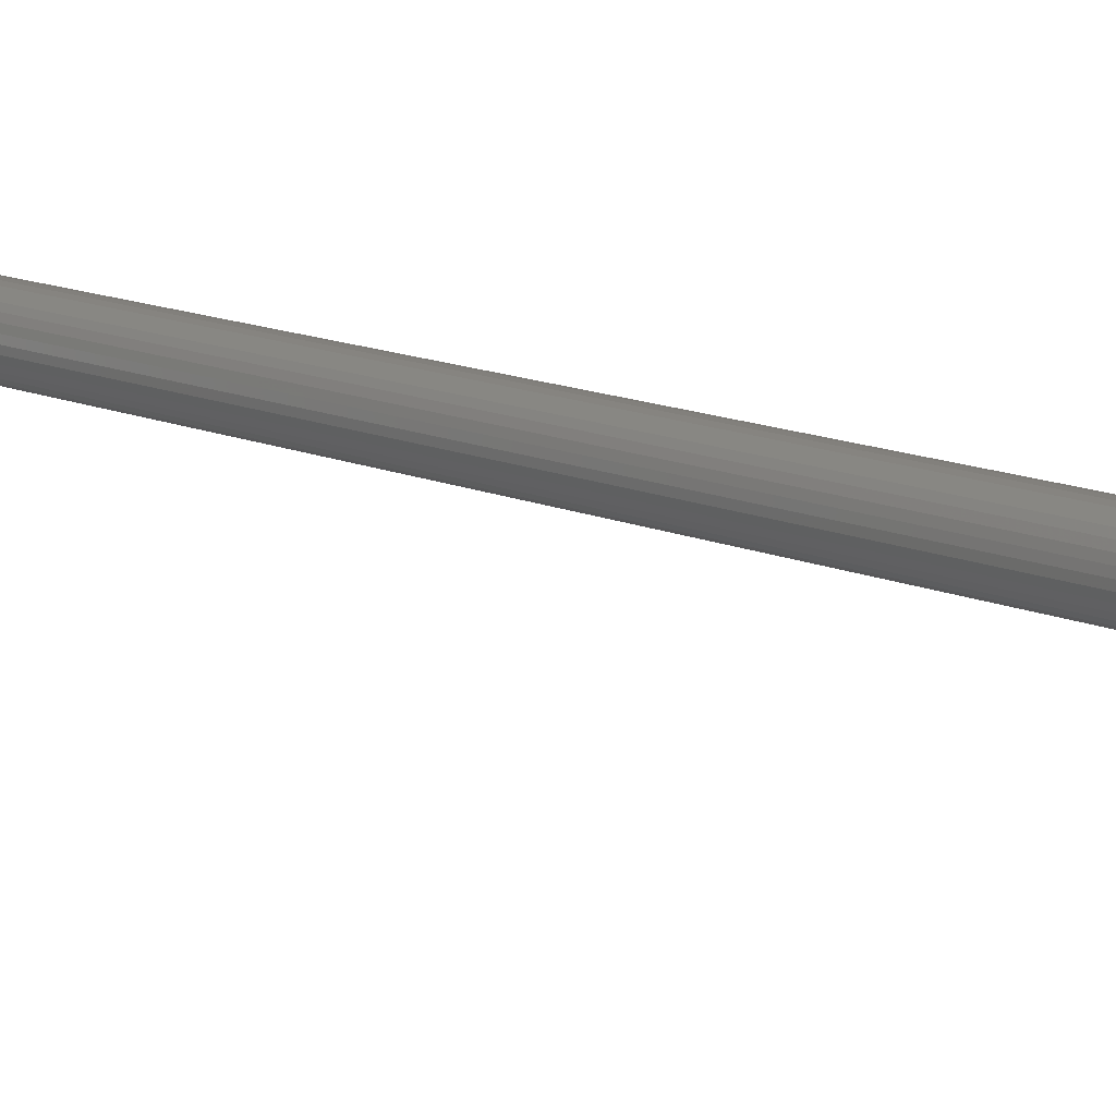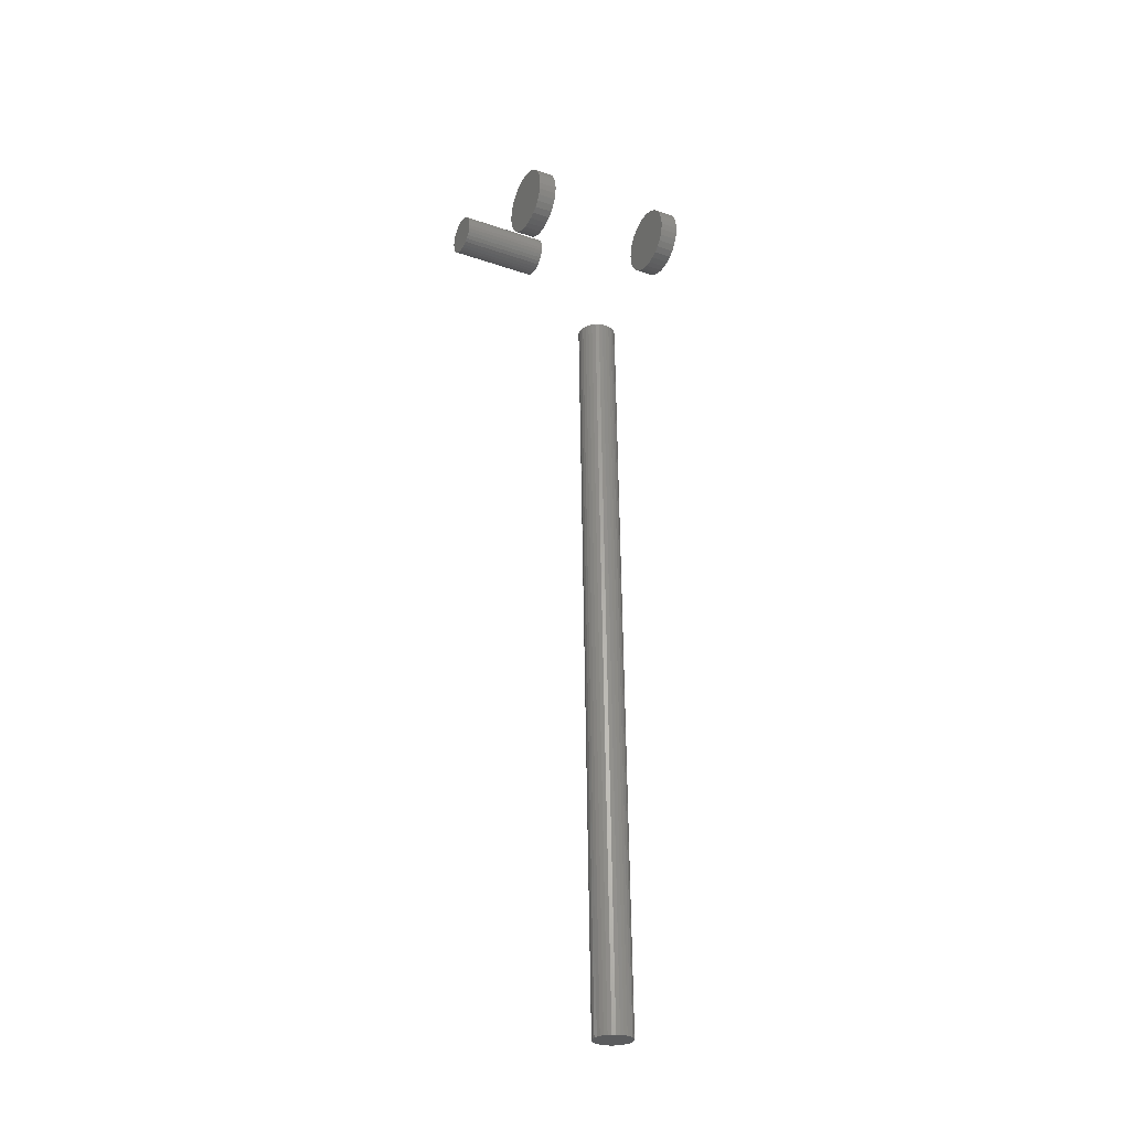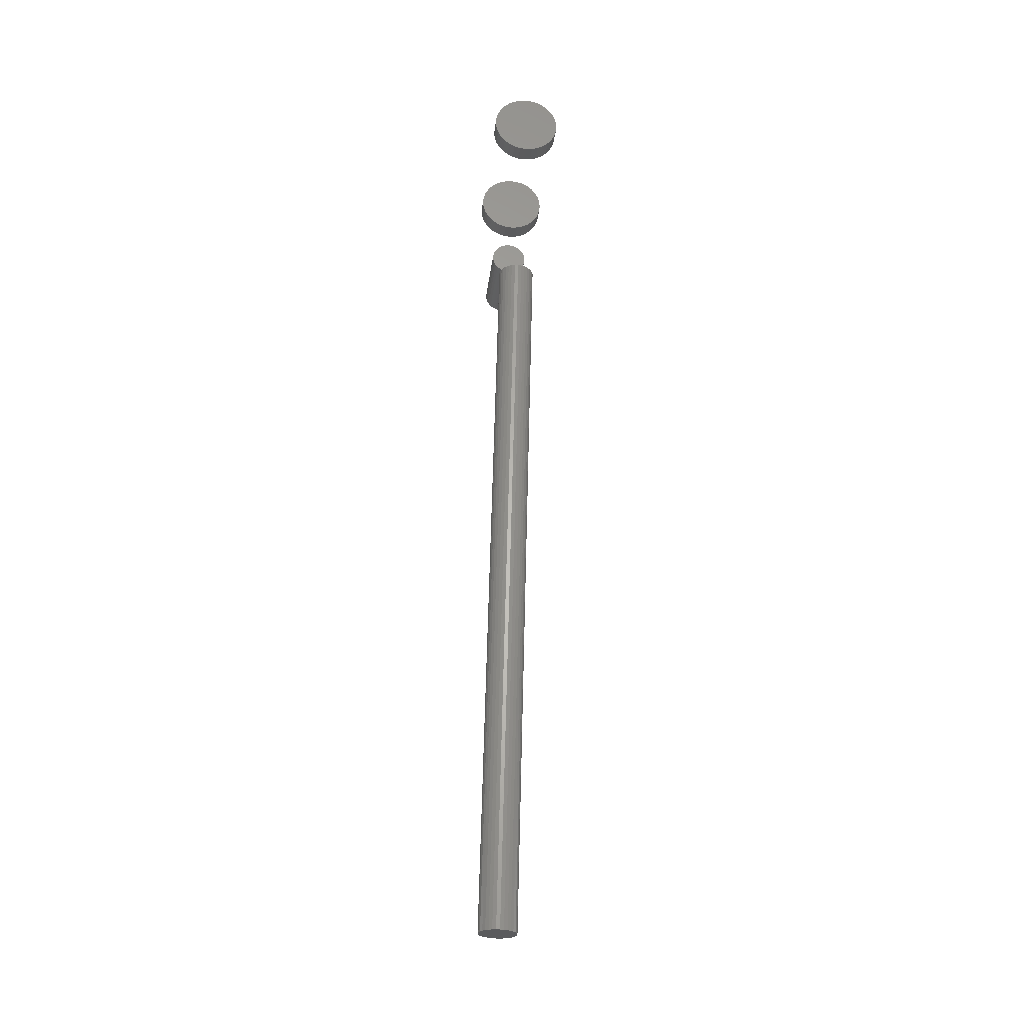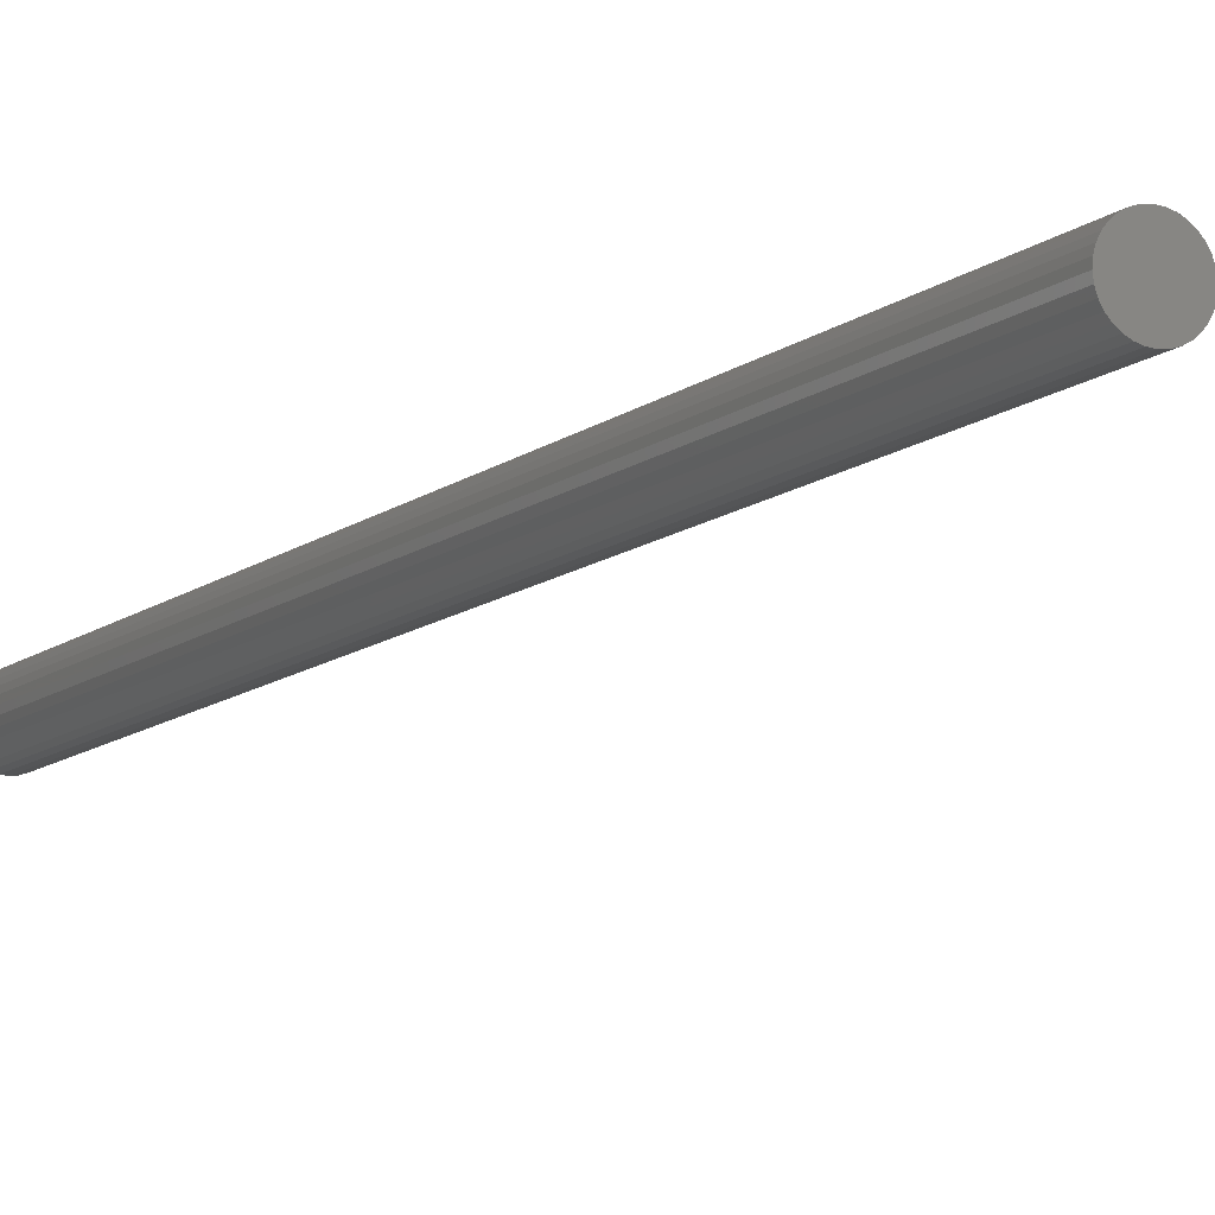
<metadata>
{"format":"stl","ext":"stl","renderer":"f3d","projection":"perspective","resolution":1024,"background":"white","views":[{"elev":12.2,"azim":135.7,"up":"+Y"},{"elev":-27.1,"azim":62.2,"up":"+Z"},{"elev":-26.5,"azim":173.6,"up":"+Z"},{"elev":-10.9,"azim":-29.4,"up":"+Y"}]}
</metadata>
<code>
# stl→obj: 256 verts, 496 faces
v 0.02693 -0.073 -0.7491
v 0.004609 -0.07355 -0.7497
v 0.002588 -0.0712 -0.7497
v 0.02883 -0.07056 -0.7491
v 0.001063 -0.06851 -0.7498
v 0.03022 -0.0678 -0.7491
v 0.02992 -0.05571 -0.7491
v 0.002157 -0.05367 -0.7498
v 0.0284 -0.05302 -0.7491
v 0.004061 -0.05123 -0.7497
v 0.02638 -0.05068 -0.7492
v 0.006404 -0.0492 -0.7496
v 0.02394 -0.04877 -0.7492
v 0.009097 -0.04768 -0.7496
v 0.01203 -0.04671 -0.7495
v 0.02117 -0.04738 -0.7493
v 0.01511 -0.04633 -0.7494
v 0.01819 -0.04656 -0.7494
v 0.02458 -0.07502 -0.7492
v 0.02189 -0.07655 -0.7493
v 0.01895 -0.07752 -0.7493
v 0.01588 -0.0779 -0.7494
v 0.01279 -0.07767 -0.7495
v 0.009812 -0.07684 -0.7496
v 0.007048 -0.07545 -0.7496
v 0.03105 -0.06481 -0.749
v 9.205e-05 -0.06557 -0.7498
v 0.03127 -0.06173 -0.749
v -0.0002867 -0.0625 -0.7498
v 0.03089 -0.05865 -0.749
v -5.91e-05 -0.05941 -0.7498
v 0.0007662 -0.05643 -0.7498
v -0.01275 -0.0712 -0.1249
v -0.01073 -0.07355 -0.1249
v 0.01159 -0.073 -0.1243
v 0.01349 -0.07056 -0.1243
v -0.01428 -0.06851 -0.125
v 0.01488 -0.0678 -0.1243
v 0.01306 -0.05302 -0.1243
v -0.01318 -0.05367 -0.1249
v 0.01459 -0.05571 -0.1243
v -0.01128 -0.05123 -0.1249
v 0.01104 -0.05068 -0.1243
v -0.008934 -0.0492 -0.1248
v 0.0086 -0.04877 -0.1244
v -0.006242 -0.04768 -0.1248
v -0.003303 -0.04671 -0.1247
v 0.005836 -0.04738 -0.1245
v -0.0002324 -0.04633 -0.1246
v 0.002854 -0.04656 -0.1245
v 0.009244 -0.07502 -0.1244
v -0.00829 -0.07545 -0.1248
v -0.005526 -0.07684 -0.1248
v -0.002544 -0.07767 -0.1247
v 0.0005423 -0.0779 -0.1246
v 0.003613 -0.07752 -0.1245
v 0.006552 -0.07655 -0.1245
v -0.01457 -0.05643 -0.125
v -0.0154 -0.05941 -0.125
v 0.01556 -0.05865 -0.1242
v -0.01562 -0.0625 -0.125
v 0.01593 -0.06173 -0.1242
v -0.01525 -0.06557 -0.125
v 0.01571 -0.06481 -0.1242
v 0.01133 -0.1953 -0.05134
v -0.011 -0.1953 -0.05134
v -0.01296 -0.1953 -0.05373
v 0.01329 -0.1953 -0.05373
v -0.01442 -0.1953 -0.05646
v 0.01475 -0.1953 -0.05646
v 0.01475 -0.1953 -0.06854
v -0.01296 -0.1953 -0.07127
v 0.01329 -0.1953 -0.07127
v -0.011 -0.1953 -0.07366
v 0.01133 -0.1953 -0.07366
v -0.008608 -0.1953 -0.07563
v 0.008937 -0.1953 -0.07563
v -0.005878 -0.1953 -0.07709
v -0.002916 -0.1953 -0.07799
v 0.006207 -0.1953 -0.07709
v 0.0001645 -0.1953 -0.07829
v 0.003245 -0.1953 -0.07799
v 0.008937 -0.1953 -0.04937
v 0.006207 -0.1953 -0.04791
v 0.003245 -0.1953 -0.04701
v 0.0001645 -0.1953 -0.04671
v -0.002916 -0.1953 -0.04701
v -0.005878 -0.1953 -0.04791
v -0.008608 -0.1953 -0.04937
v 0.01565 -0.1953 -0.05942
v -0.01532 -0.1953 -0.05942
v 0.01595 -0.1953 -0.0625
v -0.01562 -0.1953 -0.0625
v 0.01565 -0.1953 -0.06558
v -0.01532 -0.1953 -0.06558
v -0.01442 -0.1953 -0.06854
v -0.01296 -0.125 -0.05373
v -0.011 -0.125 -0.05134
v 0.01133 -0.125 -0.05134
v 0.01329 -0.125 -0.05373
v -0.01442 -0.125 -0.05646
v 0.01475 -0.125 -0.05646
v 0.01329 -0.125 -0.07127
v -0.01296 -0.125 -0.07127
v 0.01475 -0.125 -0.06854
v -0.011 -0.125 -0.07366
v 0.01133 -0.125 -0.07366
v -0.008608 -0.125 -0.07563
v 0.008937 -0.125 -0.07563
v -0.005878 -0.125 -0.07709
v -0.002916 -0.125 -0.07799
v 0.006207 -0.125 -0.07709
v 0.0001645 -0.125 -0.07829
v 0.003245 -0.125 -0.07799
v 0.008937 -0.125 -0.04937
v -0.008608 -0.125 -0.04937
v -0.005878 -0.125 -0.04791
v -0.002916 -0.125 -0.04701
v 0.0001645 -0.125 -0.04671
v 0.003245 -0.125 -0.04701
v 0.006207 -0.125 -0.04791
v -0.01442 -0.125 -0.06854
v -0.01532 -0.125 -0.06558
v 0.01565 -0.125 -0.06558
v -0.01562 -0.125 -0.0625
v 0.01595 -0.125 -0.0625
v -0.01532 -0.125 -0.05942
v 0.01565 -0.125 -0.05942
v -0.03043 -0.1172 -0.001645
v -0.03043 -0.1328 -0.001645
v -0.02987 -0.1172 0.003971
v -0.02987 -0.1328 0.003971
v -0.02824 -0.1172 0.00937
v -0.02824 -0.1328 0.00937
v -0.02558 -0.1172 0.01435
v -0.02558 -0.1328 0.01435
v -0.022 -0.1172 0.01871
v -0.022 -0.1328 0.01871
v -0.01764 -0.1172 0.02229
v -0.01764 -0.1328 0.02229
v -0.01266 -0.1172 0.02495
v -0.01266 -0.1328 0.02495
v -0.00726 -0.1172 0.02659
v -0.00726 -0.1328 0.02659
v -0.001645 -0.1172 0.02714
v -0.001645 -0.1328 0.02714
v 0.003971 -0.1172 0.02659
v 0.003971 -0.1328 0.02659
v 0.00937 -0.1172 0.02495
v 0.00937 -0.1328 0.02495
v 0.01435 -0.1172 0.02229
v 0.01435 -0.1328 0.02229
v 0.01871 -0.1172 0.01871
v 0.01871 -0.1328 0.01871
v 0.02229 -0.1172 0.01435
v 0.02229 -0.1328 0.01435
v 0.02495 -0.1172 0.00937
v 0.02495 -0.1328 0.00937
v 0.02659 -0.1172 0.003971
v 0.02659 -0.1328 0.003971
v 0.02714 -0.1172 -0.001645
v 0.02714 -0.1328 -0.001645
v -0.03043 0.007812 -0.001645
v -0.03043 -0.007812 -0.001645
v -0.02987 0.007812 0.003971
v -0.02987 -0.007812 0.003971
v -0.02824 0.007812 0.00937
v -0.02824 -0.007812 0.00937
v -0.02558 0.007812 0.01435
v -0.02558 -0.007812 0.01435
v -0.022 0.007812 0.01871
v -0.022 -0.007812 0.01871
v -0.01764 0.007812 0.02229
v -0.01764 -0.007812 0.02229
v -0.01266 0.007812 0.02495
v -0.01266 -0.007812 0.02495
v -0.00726 0.007812 0.02659
v -0.00726 -0.007812 0.02659
v -0.001645 0.007812 0.02714
v -0.001645 -0.007812 0.02714
v 0.003971 0.007812 0.02659
v 0.003971 -0.007812 0.02659
v 0.00937 0.007812 0.02495
v 0.00937 -0.007812 0.02495
v 0.01435 0.007812 0.02229
v 0.01435 -0.007812 0.02229
v 0.01871 0.007812 0.01871
v 0.01871 -0.007812 0.01871
v 0.02229 0.007812 0.01435
v 0.02229 -0.007812 0.01435
v 0.02495 0.007812 0.00937
v 0.02495 -0.007812 0.00937
v 0.02659 0.007812 0.003971
v 0.02659 -0.007812 0.003971
v 0.02714 0.007812 -0.001645
v 0.02714 -0.007812 -0.001645
v 0.02659 -0.1172 -0.00726
v 0.02659 -0.1328 -0.00726
v 0.02495 -0.1172 -0.01266
v 0.02495 -0.1328 -0.01266
v 0.02229 -0.1172 -0.01764
v 0.02229 -0.1328 -0.01764
v 0.01871 -0.1172 -0.022
v 0.01871 -0.1328 -0.022
v 0.01435 -0.1172 -0.02558
v 0.01435 -0.1328 -0.02558
v 0.00937 -0.1172 -0.02824
v 0.00937 -0.1328 -0.02824
v 0.003971 -0.1172 -0.02987
v 0.003971 -0.1328 -0.02987
v -0.001645 -0.1172 -0.03043
v -0.001645 -0.1328 -0.03043
v -0.00726 -0.1172 -0.02987
v -0.00726 -0.1328 -0.02987
v -0.01266 -0.1172 -0.02824
v -0.01266 -0.1328 -0.02824
v -0.01764 -0.1172 -0.02558
v -0.01764 -0.1328 -0.02558
v -0.022 -0.1172 -0.022
v -0.022 -0.1328 -0.022
v -0.02558 -0.1172 -0.01764
v -0.02558 -0.1328 -0.01764
v -0.02824 -0.1172 -0.01266
v -0.02824 -0.1328 -0.01266
v -0.02987 -0.1172 -0.00726
v -0.02987 -0.1328 -0.00726
v 0.02659 0.007812 -0.00726
v 0.02659 -0.007812 -0.00726
v 0.02495 0.007812 -0.01266
v 0.02495 -0.007812 -0.01266
v 0.02229 0.007812 -0.01764
v 0.02229 -0.007812 -0.01764
v 0.01871 0.007812 -0.022
v 0.01871 -0.007812 -0.022
v 0.01435 0.007812 -0.02558
v 0.01435 -0.007812 -0.02558
v 0.00937 0.007812 -0.02824
v 0.00937 -0.007812 -0.02824
v 0.003971 0.007812 -0.02987
v 0.003971 -0.007812 -0.02987
v -0.001645 0.007812 -0.03043
v -0.001645 -0.007812 -0.03043
v -0.00726 0.007812 -0.02987
v -0.00726 -0.007812 -0.02987
v -0.01266 0.007812 -0.02824
v -0.01266 -0.007812 -0.02824
v -0.01764 0.007812 -0.02558
v -0.01764 -0.007812 -0.02558
v -0.022 0.007812 -0.022
v -0.022 -0.007812 -0.022
v -0.02558 0.007812 -0.01764
v -0.02558 -0.007812 -0.01764
v -0.02824 0.007812 -0.01266
v -0.02824 -0.007812 -0.01266
v -0.02987 0.007812 -0.00726
v -0.02987 -0.007812 -0.00726
f 1 2 3
f 1 3 4
f 4 3 5
f 4 5 6
f 7 8 9
f 9 8 10
f 9 10 11
f 11 10 12
f 11 12 13
f 12 14 13
f 13 14 15
f 13 15 16
f 15 17 16
f 16 17 18
f 19 20 21
f 19 21 22
f 19 22 23
f 19 23 24
f 19 24 25
f 19 25 2
f 19 2 1
f 6 5 26
f 26 5 27
f 26 27 28
f 28 27 29
f 28 29 30
f 30 29 31
f 30 31 7
f 7 31 32
f 7 32 8
f 33 34 35
f 36 33 35
f 37 33 36
f 38 37 36
f 39 40 41
f 42 40 39
f 43 42 39
f 44 42 43
f 45 44 43
f 45 46 44
f 47 46 45
f 48 47 45
f 48 49 47
f 50 49 48
f 51 35 34
f 51 34 52
f 51 52 53
f 51 53 54
f 51 54 55
f 51 55 56
f 51 56 57
f 40 58 41
f 41 58 59
f 41 59 60
f 60 59 61
f 60 61 62
f 62 61 63
f 62 63 64
f 64 63 37
f 64 37 38
f 62 28 60
f 60 28 30
f 60 30 41
f 41 30 7
f 41 7 39
f 39 7 9
f 39 9 43
f 43 9 11
f 43 11 45
f 45 11 13
f 45 13 48
f 48 13 16
f 48 16 50
f 50 16 18
f 50 18 49
f 49 18 17
f 49 17 47
f 47 17 15
f 47 15 46
f 46 15 14
f 46 14 44
f 44 14 12
f 44 12 42
f 42 12 10
f 42 10 40
f 40 10 8
f 40 8 58
f 58 8 32
f 58 32 59
f 59 32 31
f 59 31 61
f 61 31 29
f 61 29 63
f 63 29 27
f 63 27 37
f 37 27 5
f 37 5 33
f 33 5 3
f 33 3 34
f 34 3 2
f 34 2 52
f 52 2 25
f 52 25 53
f 53 25 24
f 53 24 54
f 54 24 23
f 54 23 55
f 55 23 22
f 55 22 56
f 56 22 21
f 56 21 57
f 57 21 20
f 57 20 51
f 51 20 19
f 51 19 35
f 35 19 1
f 35 1 36
f 36 1 4
f 36 4 38
f 38 4 6
f 38 6 64
f 64 6 26
f 64 26 62
f 62 26 28
f 65 66 67
f 65 67 68
f 68 67 69
f 68 69 70
f 71 72 73
f 73 72 74
f 73 74 75
f 75 74 76
f 75 76 77
f 76 78 77
f 77 78 79
f 77 79 80
f 79 81 80
f 80 81 82
f 83 84 85
f 83 85 86
f 83 86 87
f 83 87 88
f 83 88 89
f 83 89 66
f 83 66 65
f 70 69 90
f 90 69 91
f 90 91 92
f 92 91 93
f 92 93 94
f 94 93 95
f 94 95 71
f 71 95 96
f 71 96 72
f 97 98 99
f 100 97 99
f 101 97 100
f 102 101 100
f 103 104 105
f 106 104 103
f 107 106 103
f 108 106 107
f 109 108 107
f 109 110 108
f 111 110 109
f 112 111 109
f 112 113 111
f 114 113 112
f 115 99 98
f 115 98 116
f 115 116 117
f 115 117 118
f 115 118 119
f 115 119 120
f 115 120 121
f 104 122 105
f 105 122 123
f 105 123 124
f 124 123 125
f 124 125 126
f 126 125 127
f 126 127 128
f 128 127 101
f 128 101 102
f 126 92 124
f 124 92 94
f 124 94 105
f 105 94 71
f 105 71 103
f 103 71 73
f 103 73 107
f 107 73 75
f 107 75 109
f 109 75 77
f 109 77 112
f 112 77 80
f 112 80 114
f 114 80 82
f 114 82 113
f 113 82 81
f 113 81 111
f 111 81 79
f 111 79 110
f 110 79 78
f 110 78 108
f 108 78 76
f 108 76 106
f 106 76 74
f 106 74 104
f 104 74 72
f 104 72 122
f 122 72 96
f 122 96 123
f 123 96 95
f 123 95 125
f 125 95 93
f 125 93 127
f 127 93 91
f 127 91 101
f 101 91 69
f 101 69 97
f 97 69 67
f 97 67 98
f 98 67 66
f 98 66 116
f 116 66 89
f 116 89 117
f 117 89 88
f 117 88 118
f 118 88 87
f 118 87 119
f 119 87 86
f 119 86 120
f 120 86 85
f 120 85 121
f 121 85 84
f 121 84 115
f 115 84 83
f 115 83 99
f 99 83 65
f 99 65 100
f 100 65 68
f 100 68 102
f 102 68 70
f 102 70 128
f 128 70 90
f 128 90 126
f 126 90 92
f 129 130 131
f 131 130 132
f 131 132 133
f 133 132 134
f 133 134 135
f 135 134 136
f 135 136 137
f 137 136 138
f 137 138 139
f 139 138 140
f 139 140 141
f 141 140 142
f 141 142 143
f 143 142 144
f 143 144 145
f 145 144 146
f 145 146 147
f 147 146 148
f 147 148 149
f 149 148 150
f 149 150 151
f 151 150 152
f 151 152 153
f 153 152 154
f 153 154 155
f 155 154 156
f 155 156 157
f 157 156 158
f 157 158 159
f 159 158 160
f 159 160 161
f 161 160 162
f 163 164 165
f 165 164 166
f 165 166 167
f 167 166 168
f 167 168 169
f 169 168 170
f 169 170 171
f 171 170 172
f 171 172 173
f 173 172 174
f 173 174 175
f 175 174 176
f 175 176 177
f 177 176 178
f 177 178 179
f 179 178 180
f 179 180 181
f 181 180 182
f 181 182 183
f 183 182 184
f 183 184 185
f 185 184 186
f 185 186 187
f 187 186 188
f 187 188 189
f 189 188 190
f 189 190 191
f 191 190 192
f 191 192 193
f 193 192 194
f 193 194 195
f 195 194 196
f 161 162 197
f 197 162 198
f 197 198 199
f 199 198 200
f 199 200 201
f 201 200 202
f 201 202 203
f 203 202 204
f 203 204 205
f 205 204 206
f 205 206 207
f 207 206 208
f 207 208 209
f 209 208 210
f 209 210 211
f 211 210 212
f 211 212 213
f 213 212 214
f 213 214 215
f 215 214 216
f 215 216 217
f 217 216 218
f 217 218 219
f 219 218 220
f 219 220 221
f 221 220 222
f 221 222 223
f 223 222 224
f 223 224 225
f 225 224 226
f 225 226 129
f 129 226 130
f 195 196 227
f 227 196 228
f 227 228 229
f 229 228 230
f 229 230 231
f 231 230 232
f 231 232 233
f 233 232 234
f 233 234 235
f 235 234 236
f 235 236 237
f 237 236 238
f 237 238 239
f 239 238 240
f 239 240 241
f 241 240 242
f 241 242 243
f 243 242 244
f 243 244 245
f 245 244 246
f 245 246 247
f 247 246 248
f 247 248 249
f 249 248 250
f 249 250 251
f 251 250 252
f 251 252 253
f 253 252 254
f 253 254 255
f 255 254 256
f 255 256 163
f 163 256 164
f 180 178 176
f 182 180 176
f 182 176 184
f 184 176 174
f 184 174 186
f 186 174 172
f 186 172 188
f 188 172 170
f 188 170 190
f 190 170 168
f 190 168 192
f 192 168 166
f 192 166 194
f 228 254 230
f 230 254 252
f 230 252 232
f 232 252 250
f 232 250 234
f 234 250 248
f 234 248 236
f 236 248 246
f 236 246 238
f 238 246 244
f 238 244 242
f 238 242 240
f 194 166 196
f 196 166 164
f 196 164 228
f 228 164 256
f 228 256 254
f 141 143 145
f 141 145 147
f 149 141 147
f 139 141 149
f 151 139 149
f 137 139 151
f 153 137 151
f 135 137 153
f 155 135 153
f 133 135 155
f 157 133 155
f 131 133 157
f 159 131 157
f 199 223 197
f 221 223 199
f 201 221 199
f 219 221 201
f 203 219 201
f 217 219 203
f 205 217 203
f 215 217 205
f 207 215 205
f 213 215 207
f 211 213 207
f 209 211 207
f 223 225 197
f 197 225 129
f 197 129 161
f 161 129 131
f 161 131 159
f 175 177 179
f 175 179 181
f 183 175 181
f 173 175 183
f 185 173 183
f 171 173 185
f 187 171 185
f 169 171 187
f 189 169 187
f 167 169 189
f 191 167 189
f 165 167 191
f 193 165 191
f 229 253 227
f 251 253 229
f 231 251 229
f 249 251 231
f 233 249 231
f 247 249 233
f 235 247 233
f 245 247 235
f 237 245 235
f 243 245 237
f 241 243 237
f 239 241 237
f 253 255 227
f 227 255 163
f 227 163 195
f 195 163 165
f 195 165 193
f 146 144 142
f 148 146 142
f 148 142 150
f 150 142 140
f 150 140 152
f 152 140 138
f 152 138 154
f 154 138 136
f 154 136 156
f 156 136 134
f 156 134 158
f 158 134 132
f 158 132 160
f 198 224 200
f 200 224 222
f 200 222 202
f 202 222 220
f 202 220 204
f 204 220 218
f 204 218 206
f 206 218 216
f 206 216 208
f 208 216 214
f 208 214 212
f 208 212 210
f 160 132 162
f 162 132 130
f 162 130 198
f 198 130 226
f 198 226 224

</code>
